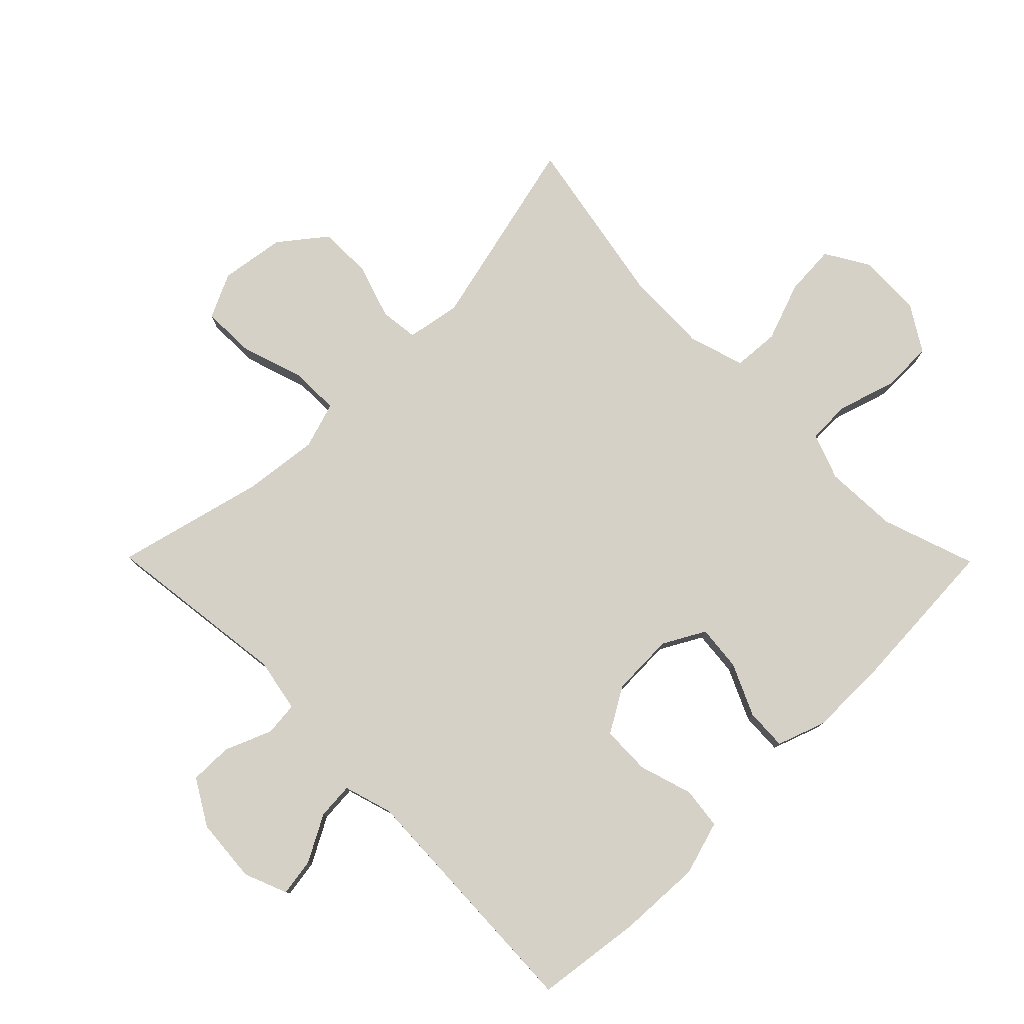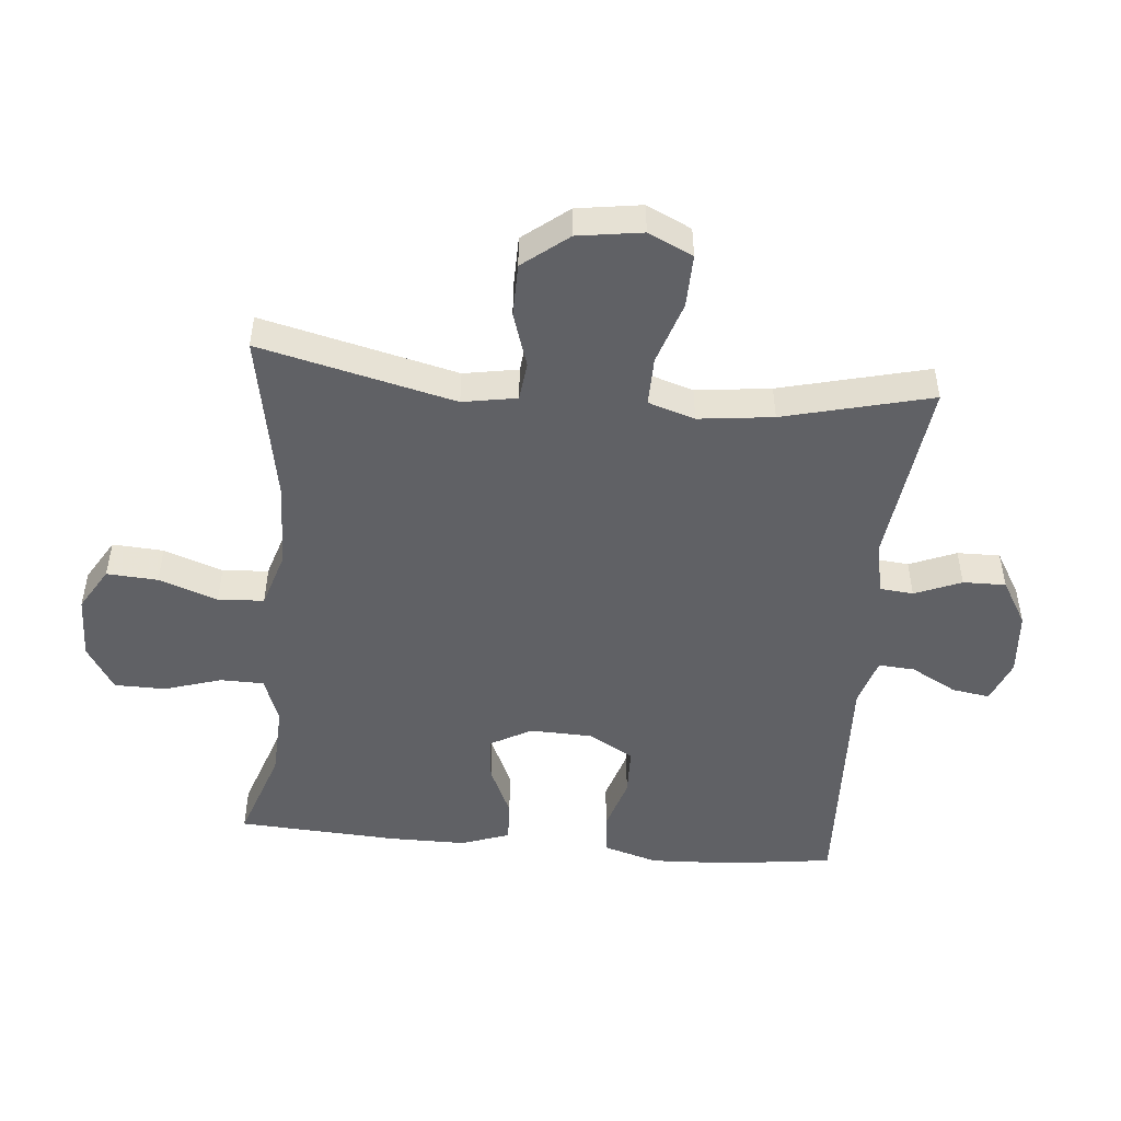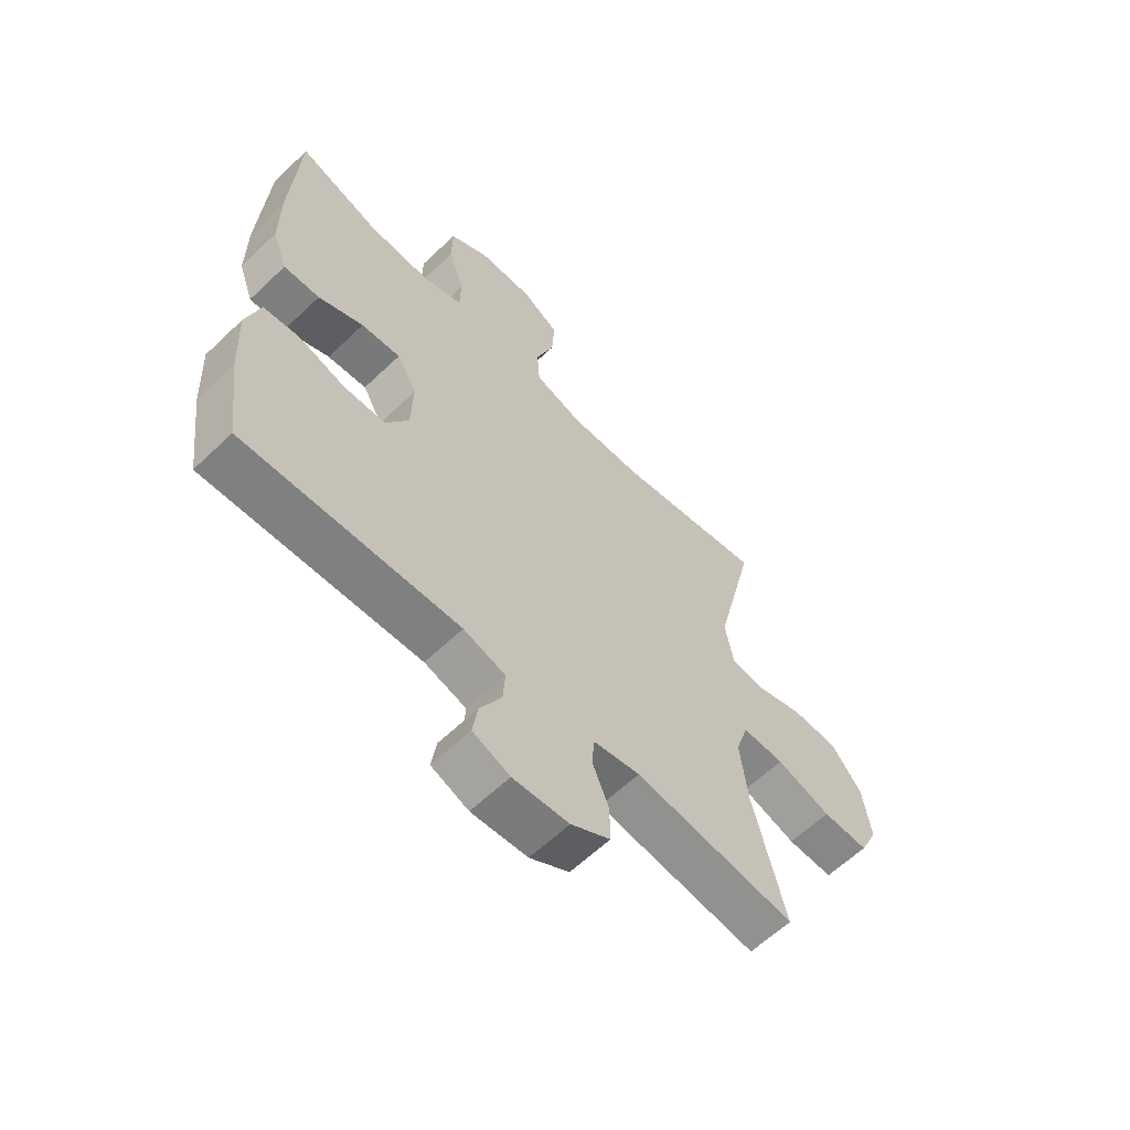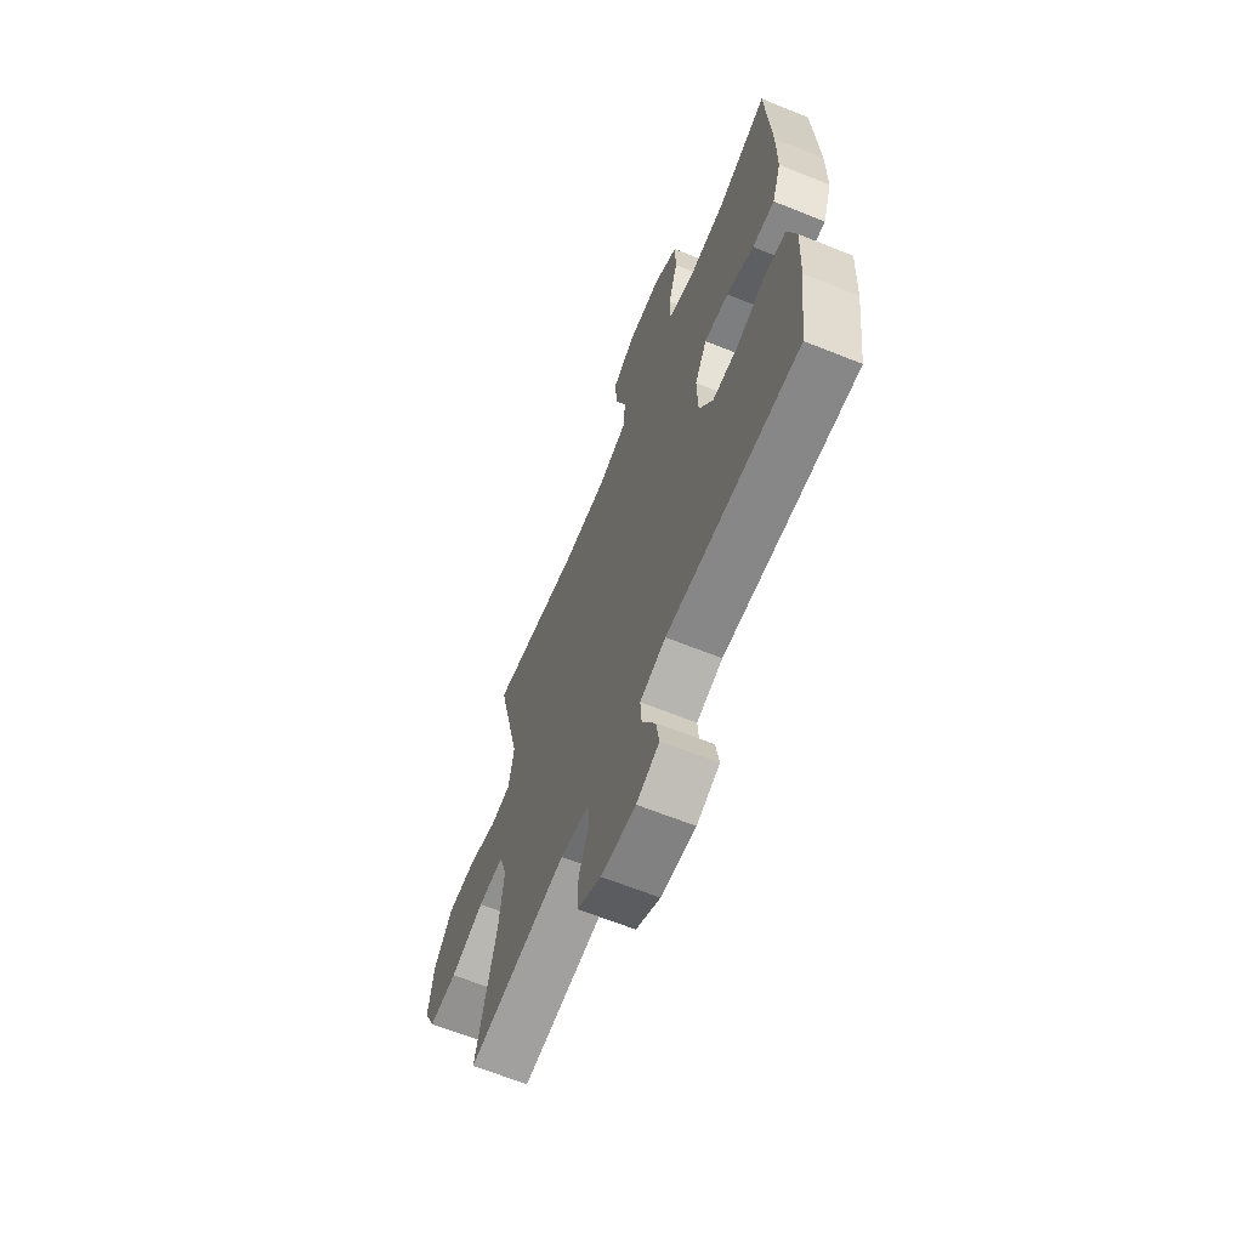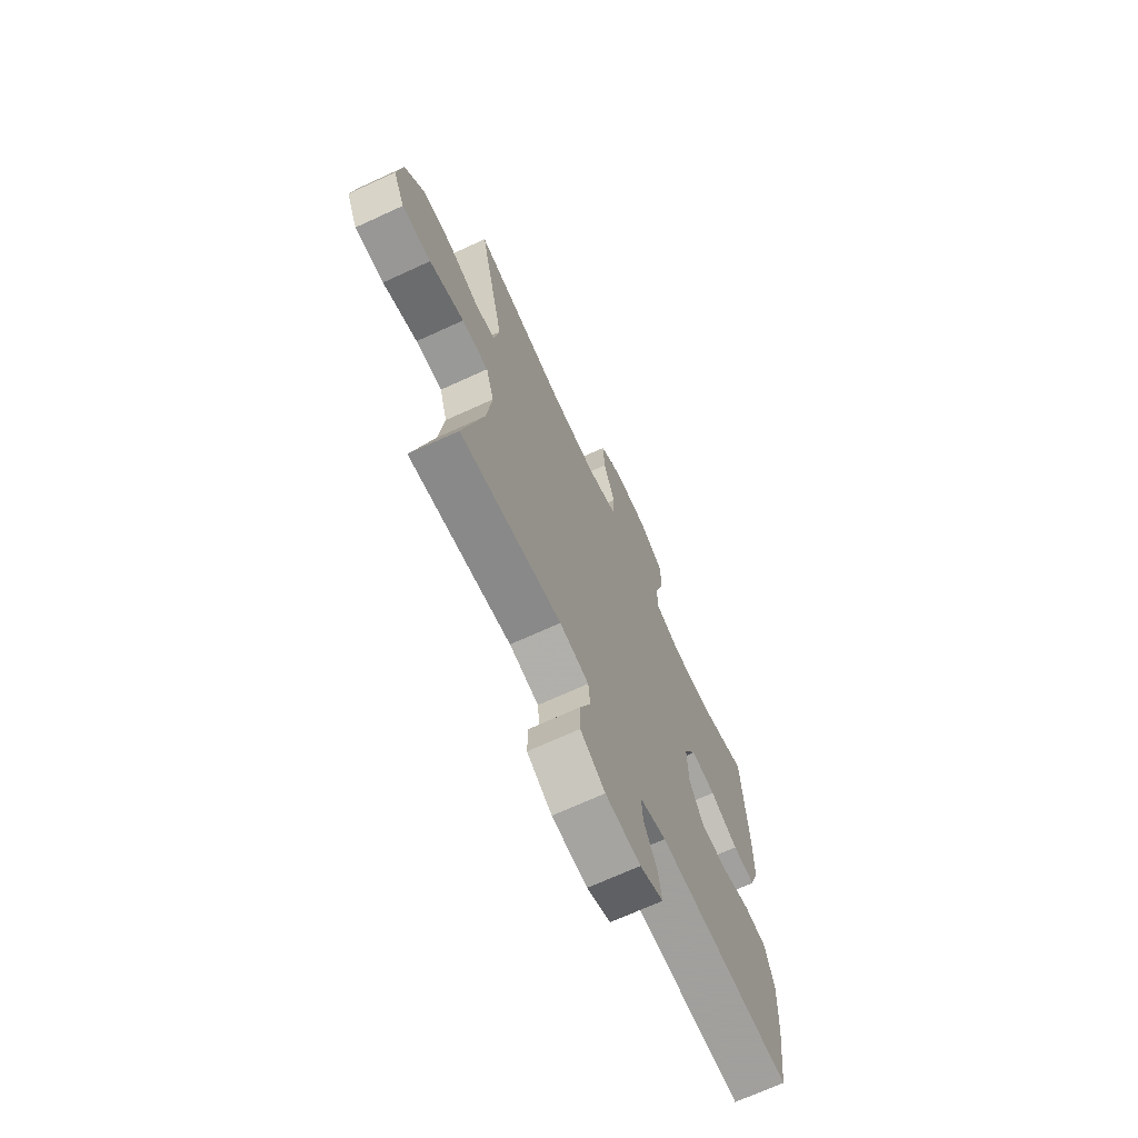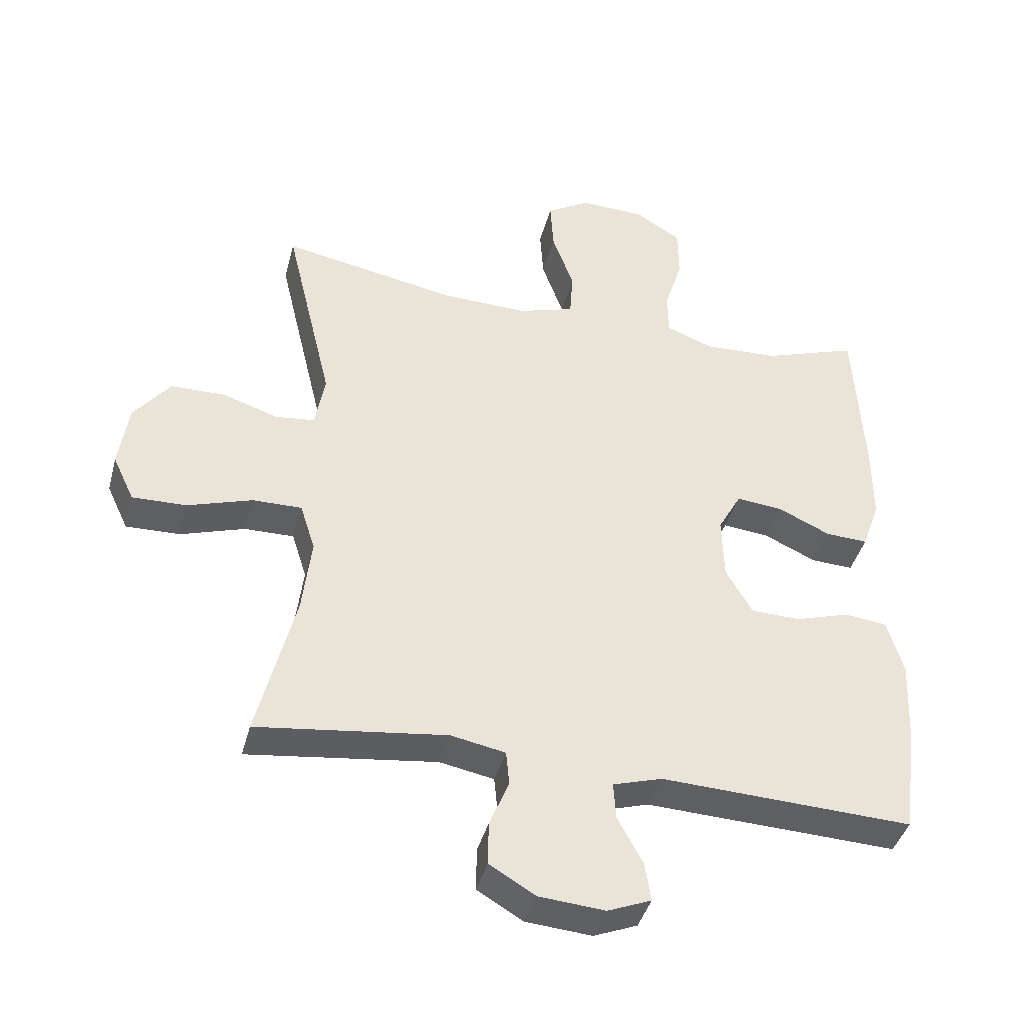
<metadata>
{"format":"obj","ext":"obj","renderer":"f3d","projection":"perspective","resolution":1024,"background":"white","views":[{"elev":78.7,"azim":-134.7,"up":"+Y"},{"elev":-49.2,"azim":84.7,"up":"+Y"},{"elev":-61.5,"azim":-45.9,"up":"+Z"},{"elev":-64.8,"azim":-112.0,"up":"+Z"},{"elev":-69.5,"azim":114.7,"up":"+Z"},{"elev":-40.9,"azim":165.5,"up":"+Z"}]}
</metadata>
<code>
v 0.5 0.07 -0.5
v 0.209 0.07 -0.463
v 0.125 0.07 -0.479
v 0.12 0.07 -0.532
v 0.15 0.07 -0.605
v 0.151 0.07 -0.672
v 0.08 0.07 -0.714
v -0.021 0.07 -0.722
v -0.088 0.07 -0.695
v -0.079 0.07 -0.636
v -0.04 0.07 -0.564
v -0.036 0.07 -0.507
v -0.112 0.07 -0.484
v -0.5 0.07 -0.5
v -0.522 0.07 -0.333
v -0.528 0.07 -0.204
v -0.503 0.07 -0.119
v -0.438 0.07 -0.111
v -0.354 0.07 -0.137
v -0.278 0.07 -0.135
v -0.237 0.07 -0.065
v -0.234 0.07 0.034
v -0.27 0.07 0.099
v -0.341 0.07 0.092
v -0.422 0.07 0.055
v -0.487 0.07 0.052
v -0.514 0.07 0.128
v -0.514 0.07 0.249
v -0.5 0.07 0.5
v -0.354 0.07 0.45
v -0.24 0.07 0.445
v -0.167 0.07 0.472
v -0.166 0.07 0.54
v -0.194 0.07 0.63
v -0.193 0.07 0.71
v -0.122 0.07 0.754
v -0.022 0.07 0.757
v 0.045 0.07 0.717
v 0.04 0.07 0.637
v 0.007 0.07 0.545
v 0.012 0.07 0.473
v 0.099 0.07 0.446
v 0.232 0.07 0.45
v 0.5 0.07 0.5
v 0.427 0.07 0.194
v 0.442 0.07 0.109
v 0.502 0.07 0.102
v 0.588 0.07 0.13
v 0.671 0.07 0.129
v 0.727 0.07 0.058
v 0.742 0.07 -0.043
v 0.709 0.07 -0.113
v 0.626 0.07 -0.111
v 0.527 0.07 -0.079
v 0.451 0.07 -0.078
v 0.428 0.07 -0.151
v 0.442 0.07 -0.268
v 0.5 0 -0.5
v 0.209 0 -0.463
v 0.125 0 -0.479
v 0.12 0 -0.532
v 0.15 0 -0.605
v 0.151 0 -0.672
v 0.08 0 -0.714
v -0.021 0 -0.722
v -0.088 0 -0.695
v -0.079 0 -0.636
v -0.04 0 -0.564
v -0.036 0 -0.507
v -0.112 0 -0.484
v -0.5 0 -0.5
v -0.522 0 -0.333
v -0.528 0 -0.204
v -0.503 0 -0.119
v -0.438 0 -0.111
v -0.354 0 -0.137
v -0.278 0 -0.135
v -0.237 0 -0.065
v -0.234 0 0.034
v -0.27 0 0.099
v -0.341 0 0.092
v -0.422 0 0.055
v -0.487 0 0.052
v -0.514 0 0.128
v -0.514 0 0.249
v -0.5 0 0.5
v -0.354 0 0.45
v -0.24 0 0.445
v -0.167 0 0.472
v -0.166 0 0.54
v -0.194 0 0.63
v -0.193 0 0.71
v -0.122 0 0.754
v -0.022 0 0.757
v 0.045 0 0.717
v 0.04 0 0.637
v 0.007 0 0.545
v 0.012 0 0.473
v 0.099 0 0.446
v 0.232 0 0.45
v 0.5 0 0.5
v 0.427 0 0.194
v 0.442 0 0.109
v 0.502 0 0.102
v 0.588 0 0.13
v 0.671 0 0.129
v 0.727 0 0.058
v 0.742 0 -0.043
v 0.709 0 -0.113
v 0.626 0 -0.111
v 0.527 0 -0.079
v 0.451 0 -0.078
v 0.428 0 -0.151
v 0.442 0 -0.268
f 52 53 54
f 51 52 54
f 50 51 54
f 49 50 54
f 48 49 54
f 47 48 54
f 46 47 54 55
f 45 46 55 56
f 43 44 45
f 42 43 45 56
f 38 39 40
f 37 38 40
f 36 37 40
f 35 36 40
f 34 35 40
f 33 34 40
f 32 33 40 41
f 42 56 57
f 41 42 57
f 32 41 57
f 31 32 57
f 28 29 30
f 27 28 30
f 26 27 30
f 25 26 30
f 24 25 30
f 17 18 19
f 16 17 19
f 15 16 19
f 14 15 19
f 13 14 19
f 12 13 19 20
f 9 10 11
f 8 9 11
f 7 8 11
f 6 7 11
f 5 6 11
f 4 5 11
f 3 4 11 12
f 12 20 21
f 3 12 21
f 2 3 21
f 23 24 30 31
f 57 1 2
f 31 57 2
f 23 31 2
f 22 23 2
f 2 21 22
f 111 110 109
f 111 109 108
f 111 108 107
f 111 107 106
f 111 106 105
f 111 105 104
f 112 111 104 103
f 113 112 103 102
f 102 101 100
f 113 102 100 99
f 97 96 95
f 97 95 94
f 97 94 93
f 97 93 92
f 97 92 91
f 97 91 90
f 98 97 90 89
f 114 113 99
f 114 99 98
f 114 98 89
f 114 89 88
f 87 86 85
f 87 85 84
f 87 84 83
f 87 83 82
f 87 82 81
f 76 75 74
f 76 74 73
f 76 73 72
f 76 72 71
f 76 71 70
f 77 76 70 69
f 68 67 66
f 68 66 65
f 68 65 64
f 68 64 63
f 68 63 62
f 68 62 61
f 69 68 61 60
f 78 77 69
f 78 69 60
f 78 60 59
f 88 87 81 80
f 59 58 114
f 59 114 88
f 59 88 80
f 59 80 79
f 79 78 59
f 1 58 59 2
f 2 59 60 3
f 3 60 61 4
f 4 61 62 5
f 5 62 63 6
f 6 63 64 7
f 7 64 65 8
f 8 65 66 9
f 9 66 67 10
f 10 67 68 11
f 11 68 69 12
f 12 69 70 13
f 13 70 71 14
f 14 71 72 15
f 15 72 73 16
f 16 73 74 17
f 17 74 75 18
f 18 75 76 19
f 19 76 77 20
f 20 77 78 21
f 21 78 79 22
f 22 79 80 23
f 23 80 81 24
f 24 81 82 25
f 25 82 83 26
f 26 83 84 27
f 27 84 85 28
f 28 85 86 29
f 29 86 87 30
f 30 87 88 31
f 31 88 89 32
f 32 89 90 33
f 33 90 91 34
f 34 91 92 35
f 35 92 93 36
f 36 93 94 37
f 37 94 95 38
f 38 95 96 39
f 39 96 97 40
f 40 97 98 41
f 41 98 99 42
f 42 99 100 43
f 43 100 101 44
f 44 101 102 45
f 45 102 103 46
f 46 103 104 47
f 47 104 105 48
f 48 105 106 49
f 49 106 107 50
f 50 107 108 51
f 51 108 109 52
f 52 109 110 53
f 53 110 111 54
f 54 111 112 55
f 55 112 113 56
f 56 113 114 57
f 57 114 58 1

</code>
